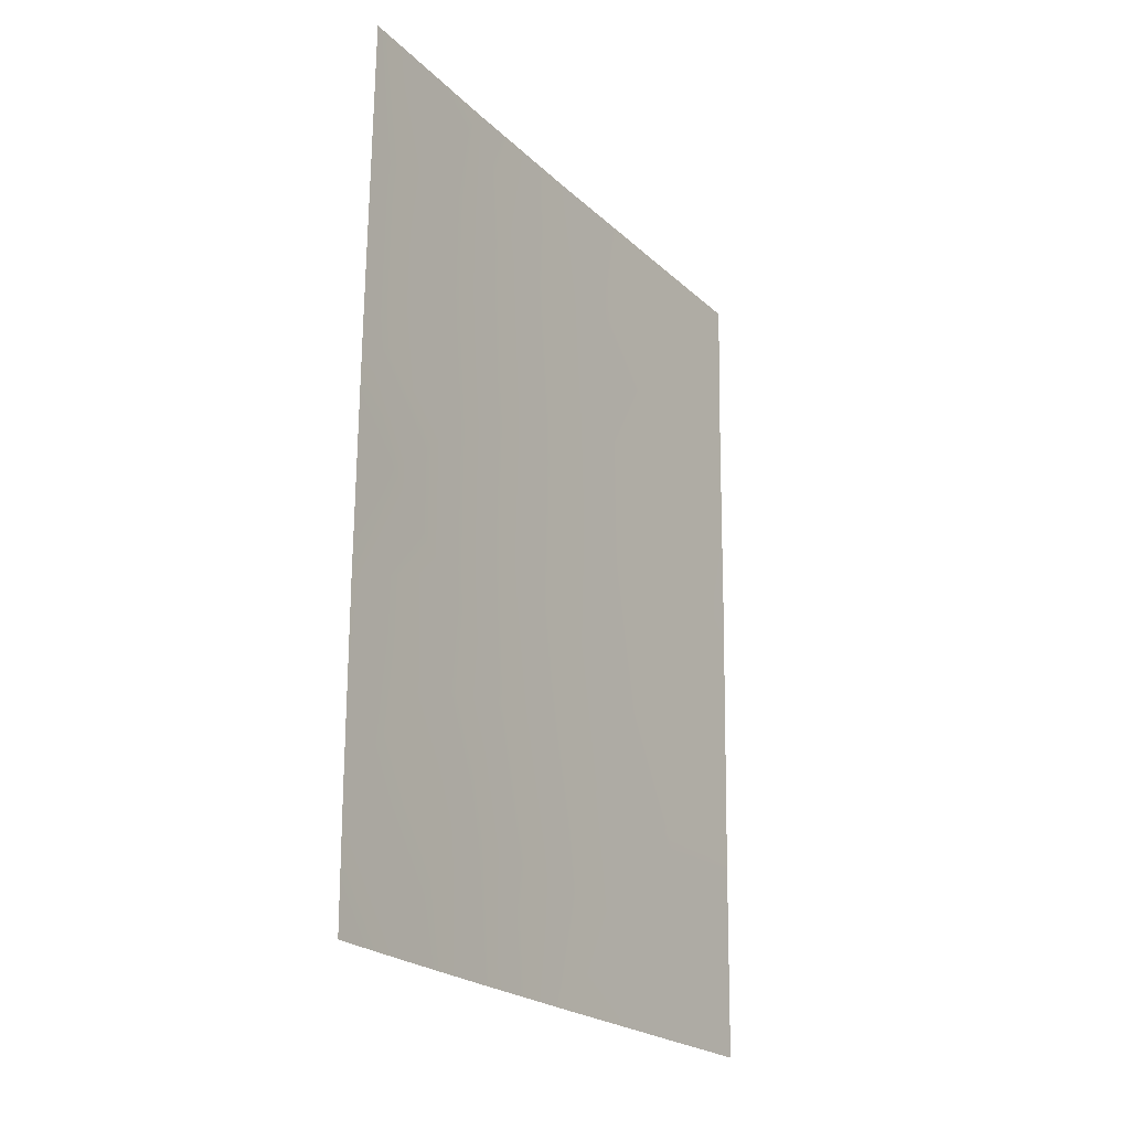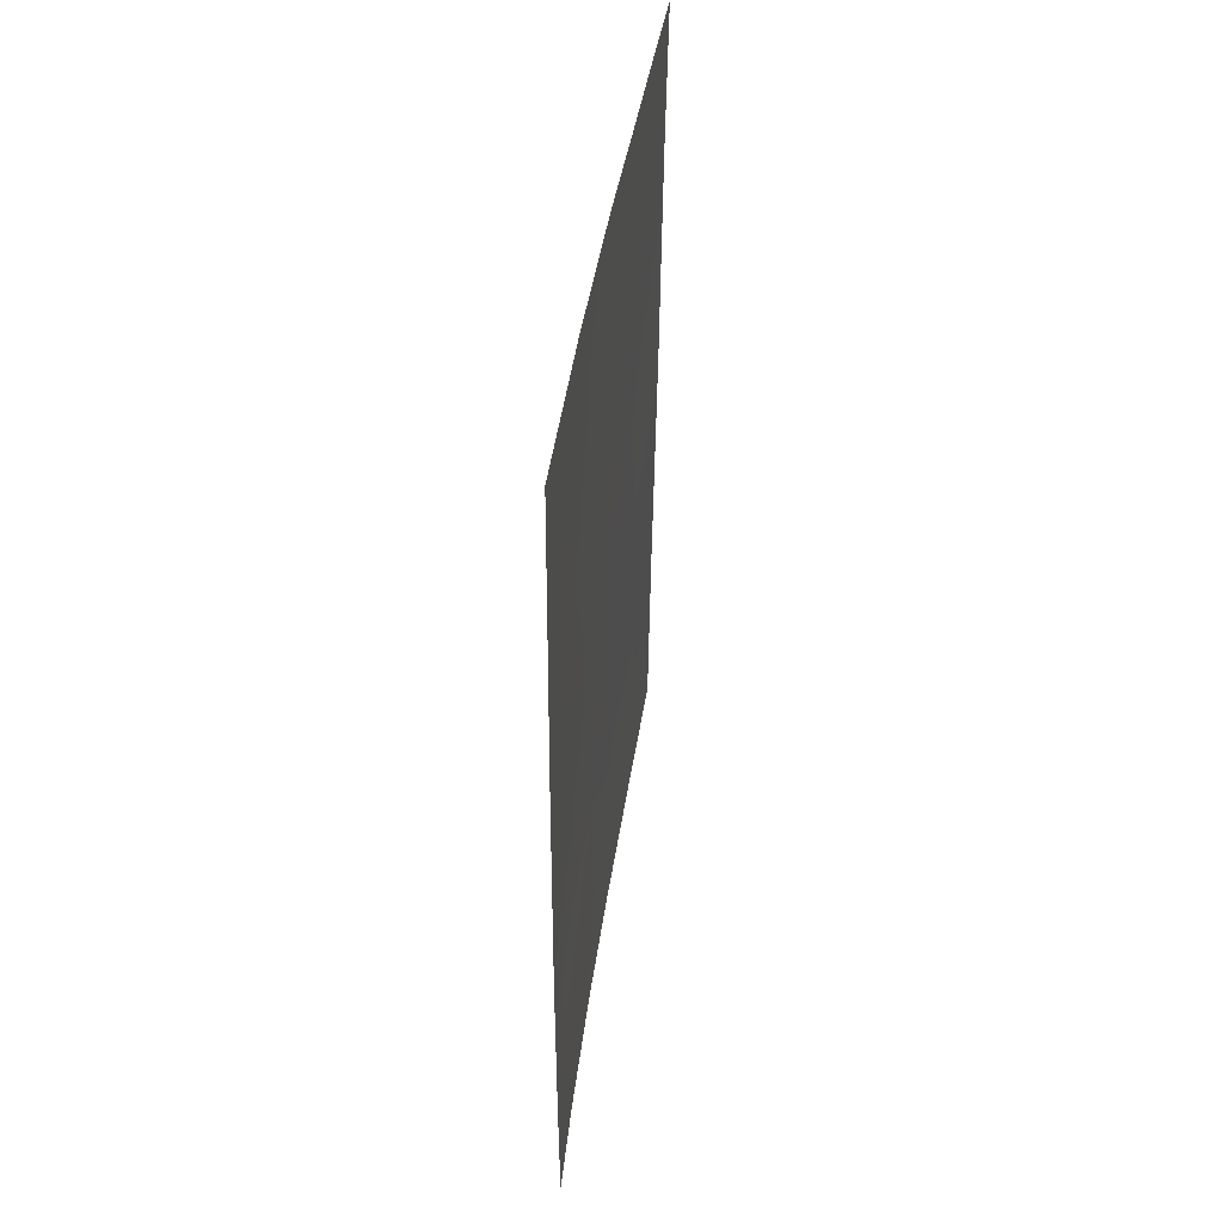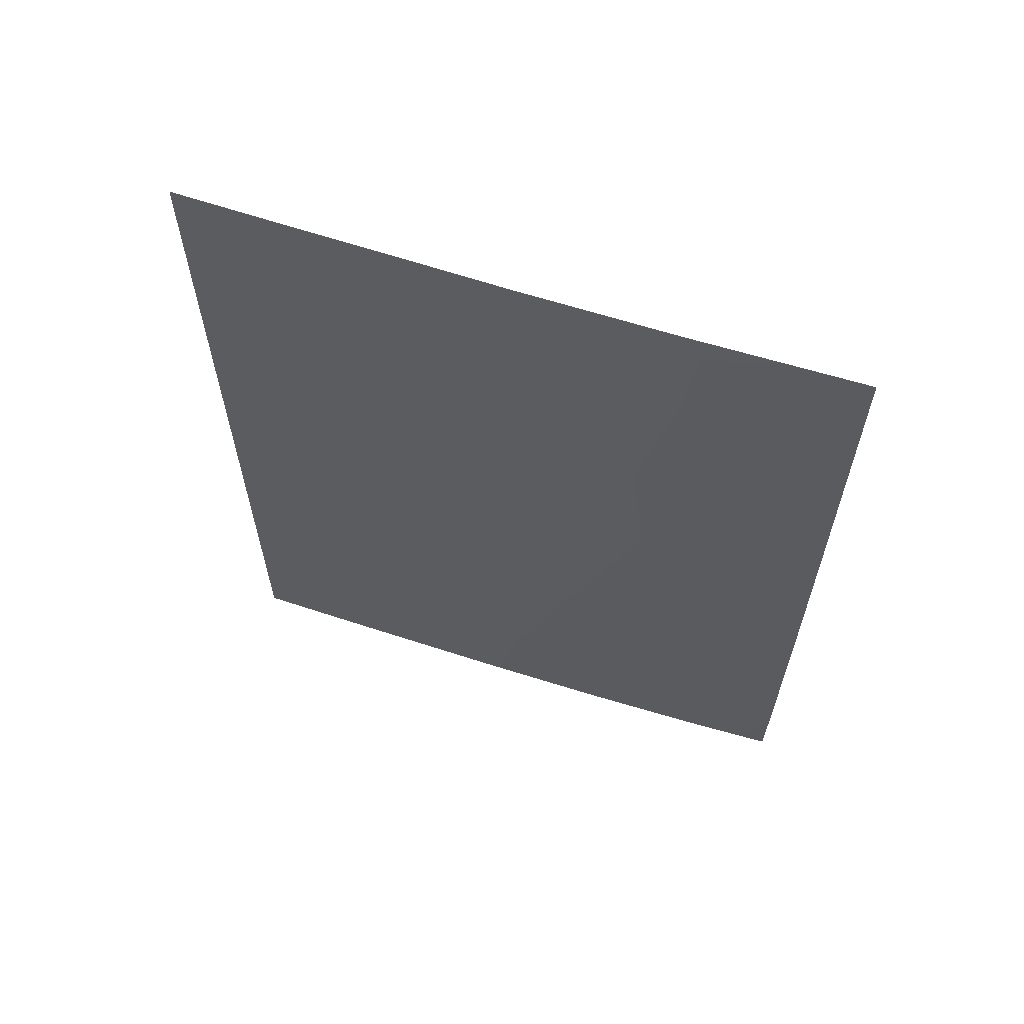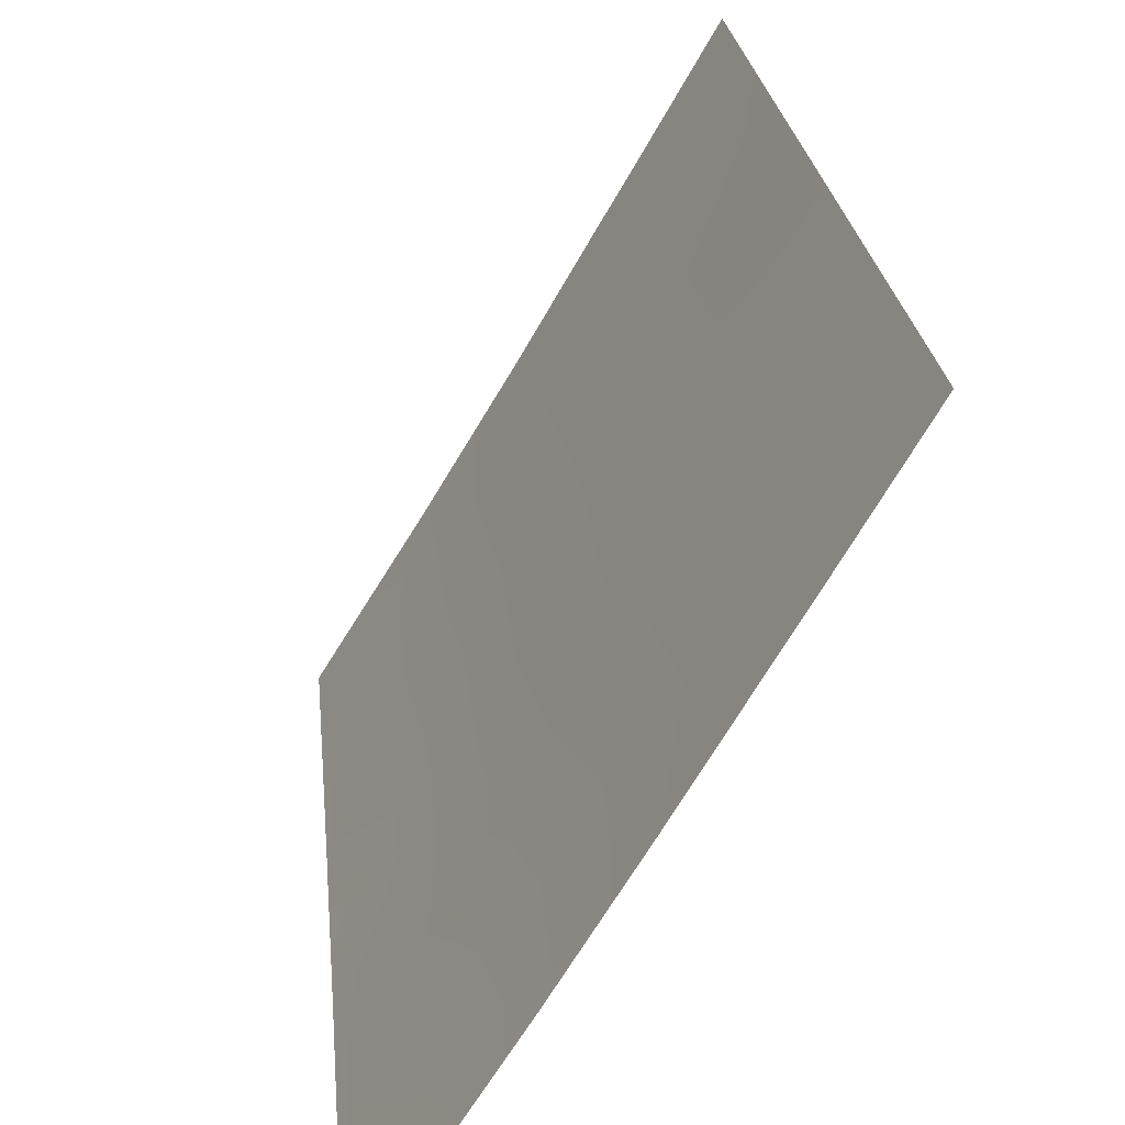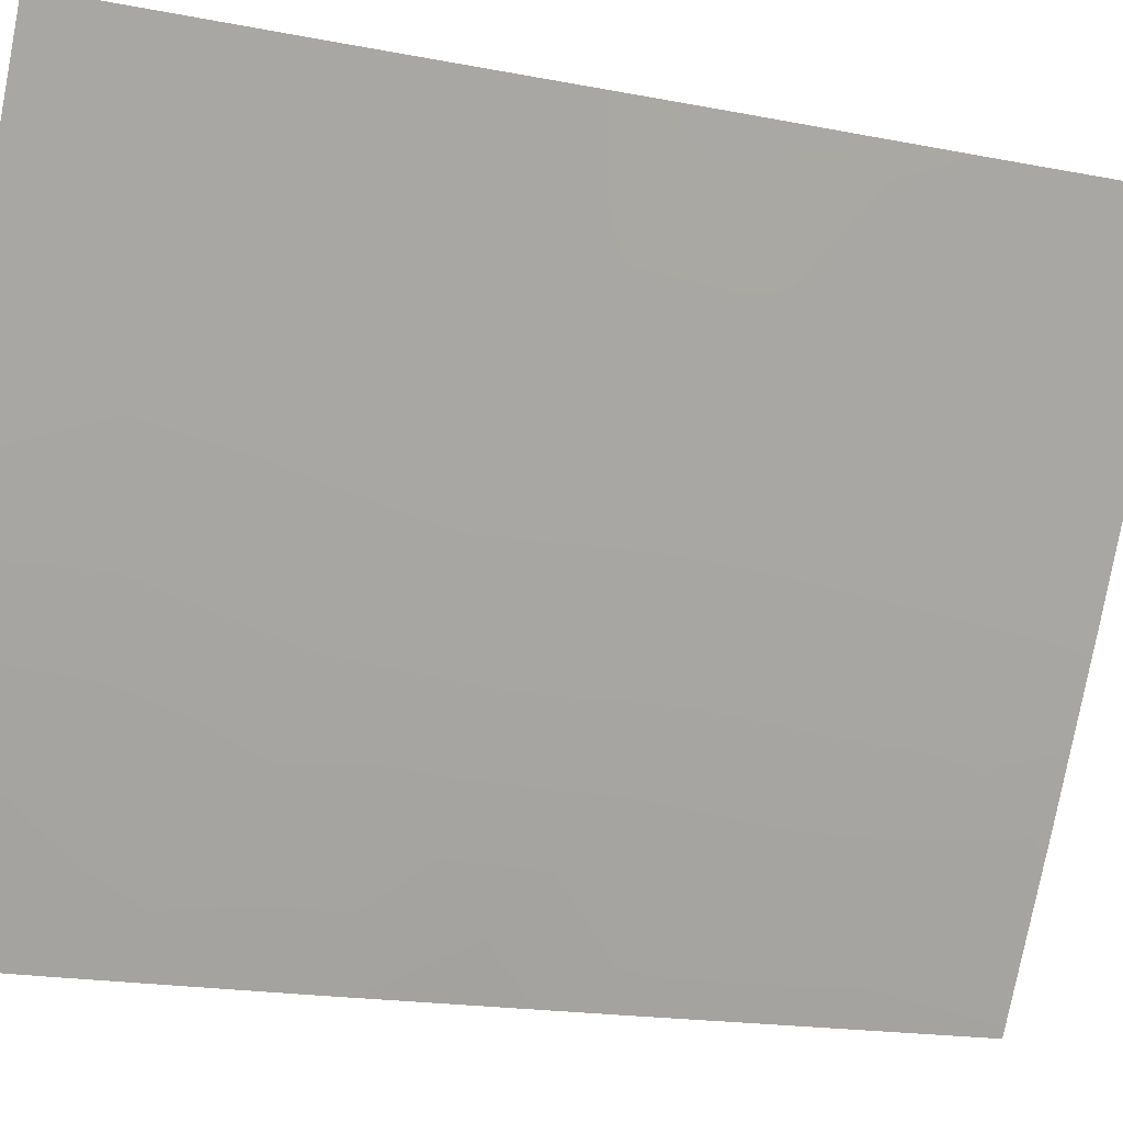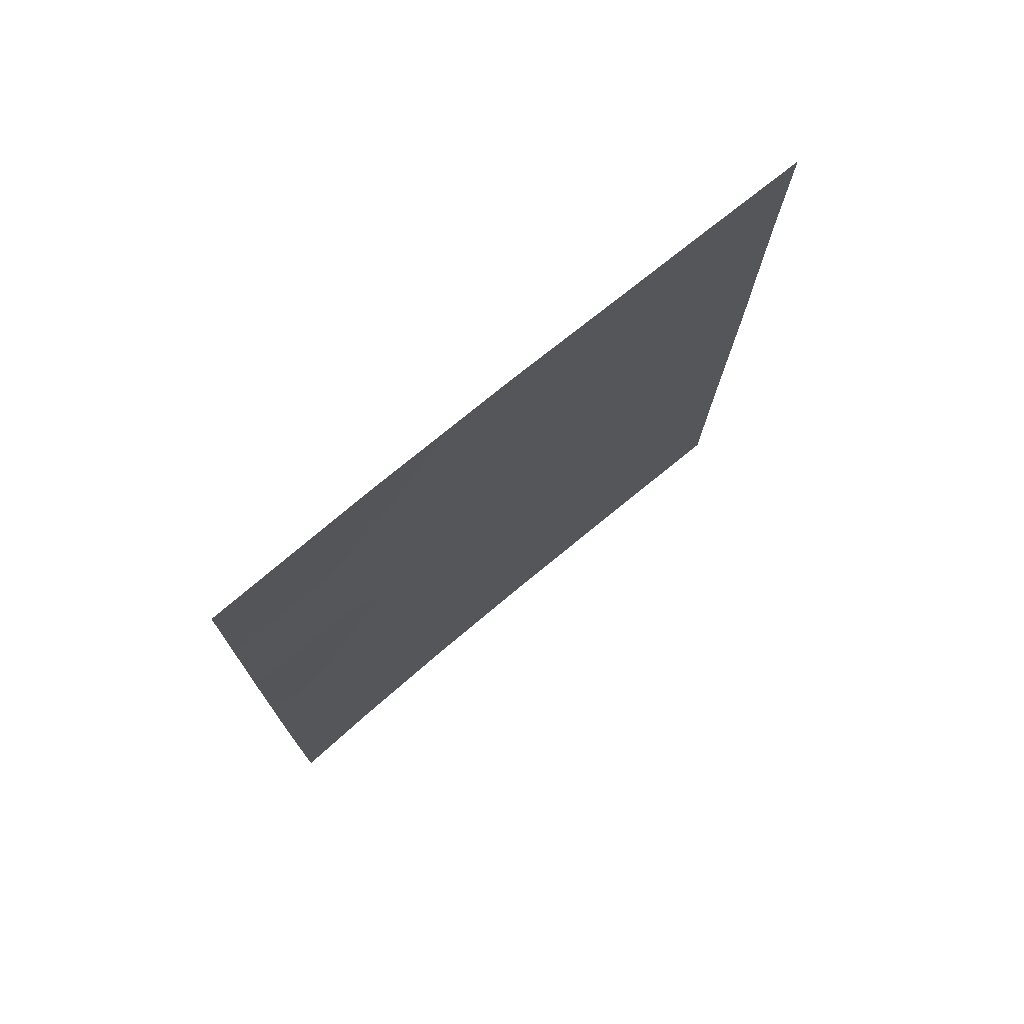
<metadata>
{"format":"obj","ext":"obj","renderer":"f3d","projection":"perspective","resolution":1024,"background":"white","views":[{"elev":-22.3,"azim":-116.4,"up":"+Y"},{"elev":43.9,"azim":-140.7,"up":"+Y"},{"elev":62.9,"azim":139.2,"up":"+Y"},{"elev":22.7,"azim":-5.1,"up":"+Z"},{"elev":-18.5,"azim":68.6,"up":"+Z"},{"elev":74.6,"azim":-98.6,"up":"+Y"}]}
</metadata>
<code>
v -84.76 -38 54.97
v -87.61 -46.34 49.97
v -89.44 -48.26 47.07
v -85.57 -47.02 53.39
v -85.48 -43.86 53.61
v -89.47 -38 47.12
v -88.77 -50 48.11
v -85.56 -50 53.35
v -86.2 -38 52.51
v -84.7 -47.28 54.86
v -84.69 -50 54.84
v -84.75 -39.95 54.94
v -89.45 -50 47.08
v -89.45 -42.36 47.09
v -89.44 -45.75 47.07
v -87.55 -44.21 50.09
v -88.42 -45.02 48.65
v -84.72 -45.19 54.89
v -87.07 -38 51.02
v -89.46 -40.04 47.1
v -87.82 -50 49.62
v -88.29 -48.19 48.88
v -88.55 -41.18 48.53
v -84.74 -41.72 54.93
v -85.63 -42.25 53.39
v -86.25 -48.55 52.22
v -86.56 -46.84 51.71
v -89.45 -44.01 47.08
v -84.73 -43.27 54.91
v -88.22 -38 49.12
v -87.59 -40.01 50.1
v -86.58 -39.59 51.83
v -88.62 -39.41 48.43
v -86.87 -50 51.17
v -87.28 -48.36 50.49
v -87.54 -42.2 50.14
v -85.92 -45.27 52.83
v -86.78 -45.23 51.37
v -85.61 -38 53.52
v -84.69 -48.75 54.85
v -86.6 -41.33 51.74
v -86.5 -43.44 51.88
v -89.04 -44.04 47.71
v -88.46 -43.16 48.65
v -85.71 -40.01 53.29
v -85.28 -48.66 53.85
v -88.62 -46.61 48.35
f 25 29 5
f 34 35 26
f 45 25 41
f 22 2 35
f 31 41 36
f 4 27 37
f 45 39 12
f 20 33 23
f 18 10 4
f 19 9 32
f 6 33 20
f 21 7 22
f 7 13 3
f 3 22 7
f 12 24 45
f 3 15 47
f 15 28 43
f 28 14 43
f 29 18 5
f 29 25 24
f 30 19 31
f 46 8 26
f 30 31 33
f 14 20 23
f 8 34 26
f 34 21 35
f 26 35 27
f 6 30 33
f 4 37 18
f 18 37 5
f 16 38 2
f 39 45 9
f 40 11 46
f 40 46 10
f 38 42 37
f 37 42 5
f 42 38 16
f 47 15 17
f 32 45 41
f 25 5 42
f 25 42 41
f 41 42 36
f 2 17 16
f 35 2 27
f 21 22 35
f 23 33 31
f 31 32 41
f 27 2 38
f 37 27 38
f 42 16 36
f 36 44 23
f 44 14 23
f 44 17 43
f 32 9 45
f 19 32 31
f 17 2 47
f 4 26 27
f 44 43 14
f 36 16 44
f 17 44 16
f 17 15 43
f 4 46 26
f 11 8 46
f 10 46 4
f 25 45 24
f 22 3 47
f 1 12 39
f 23 31 36
f 47 2 22

</code>
